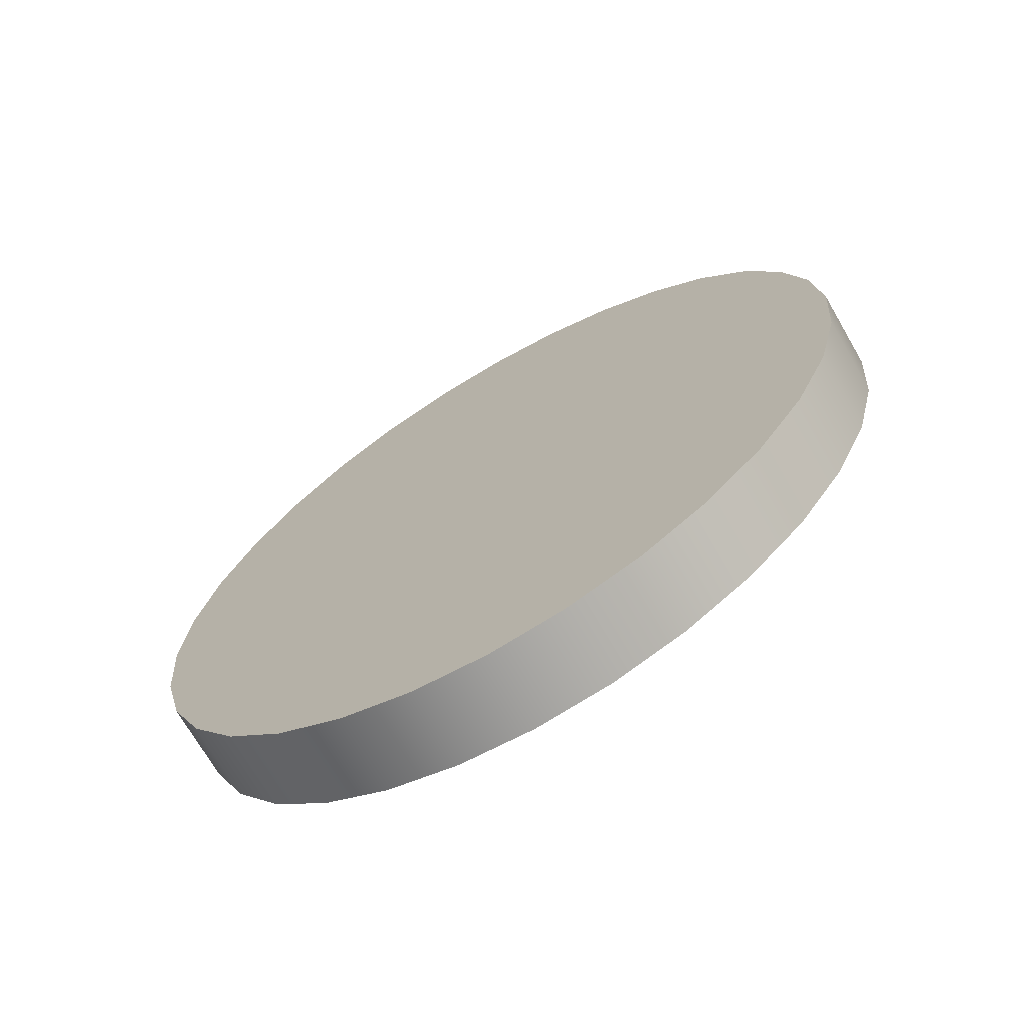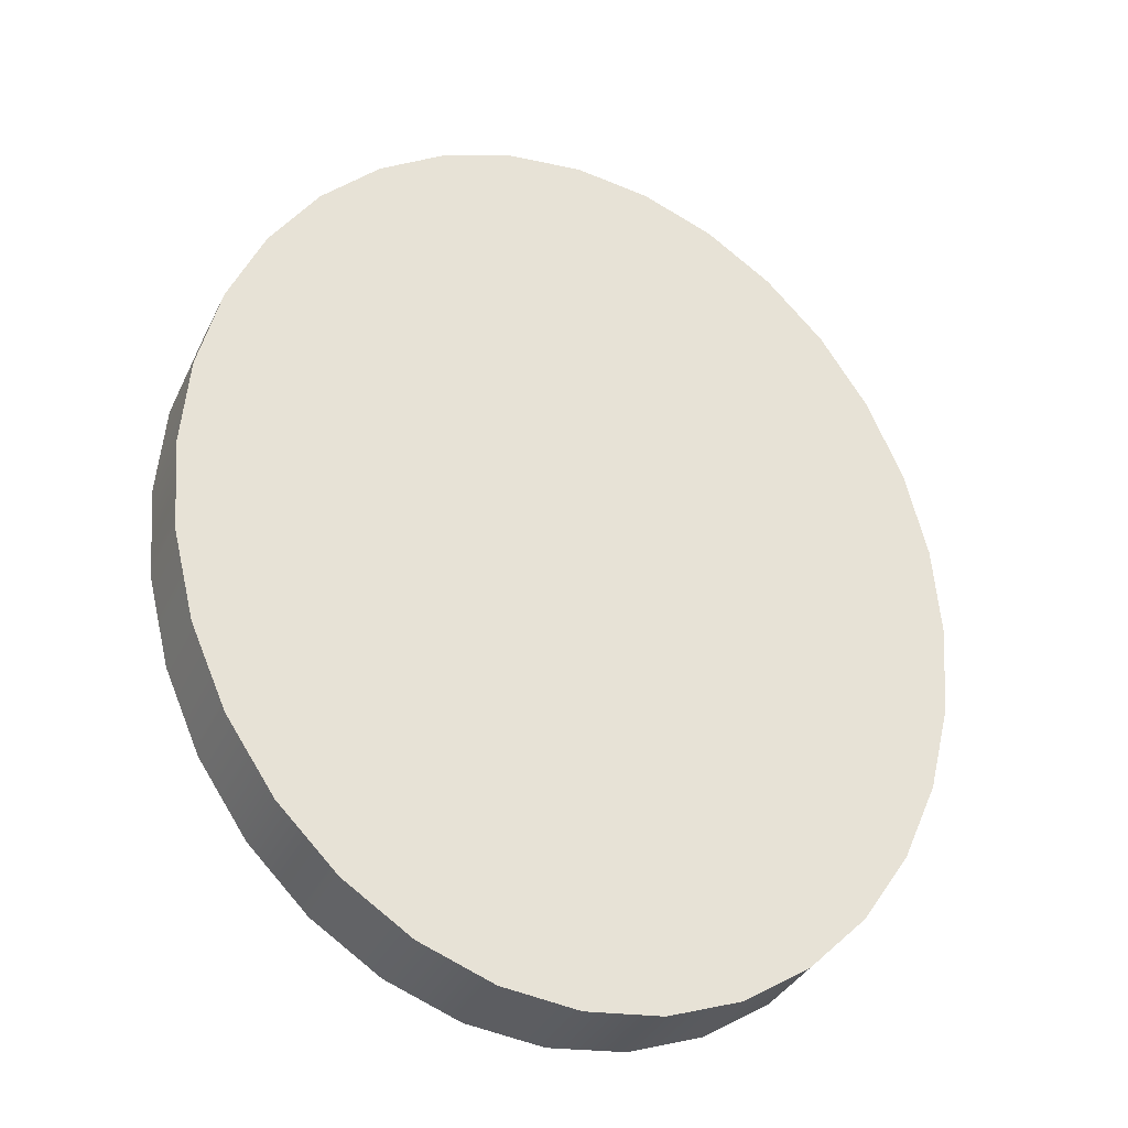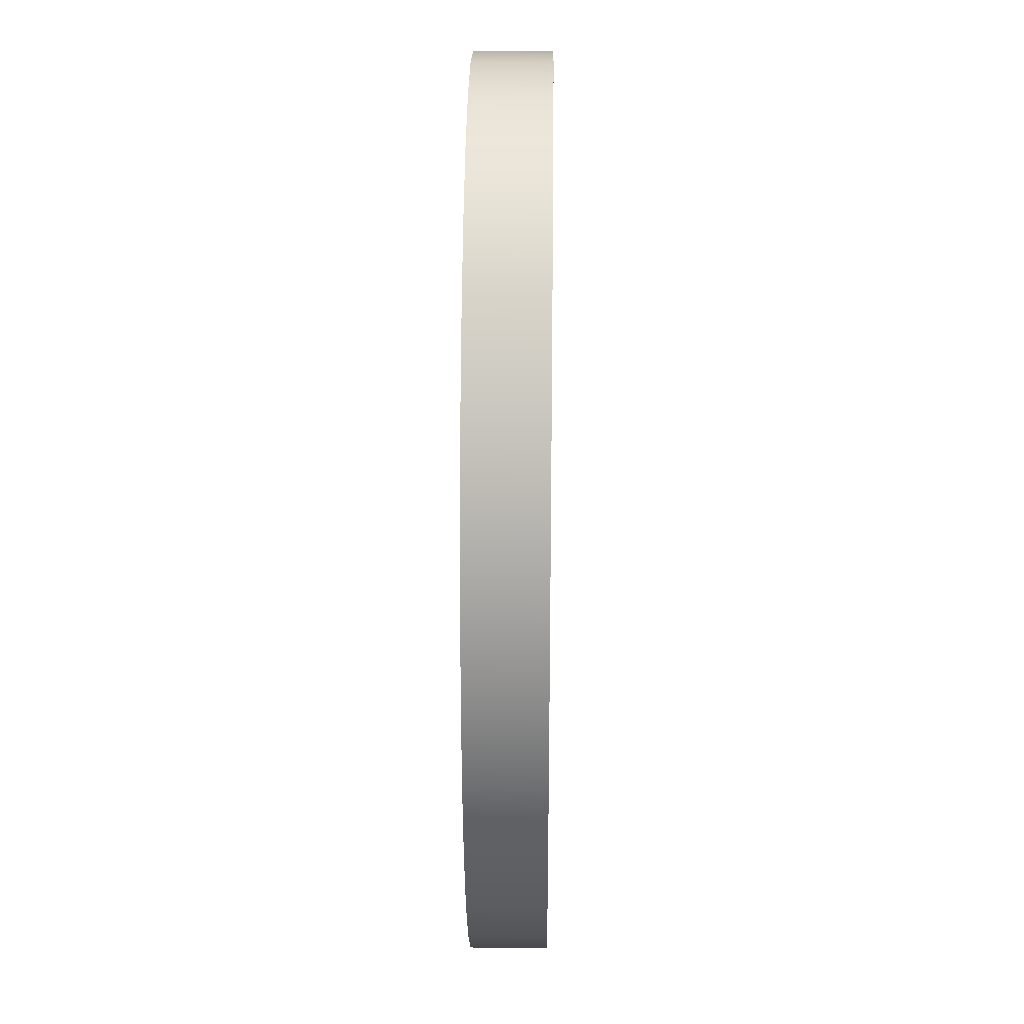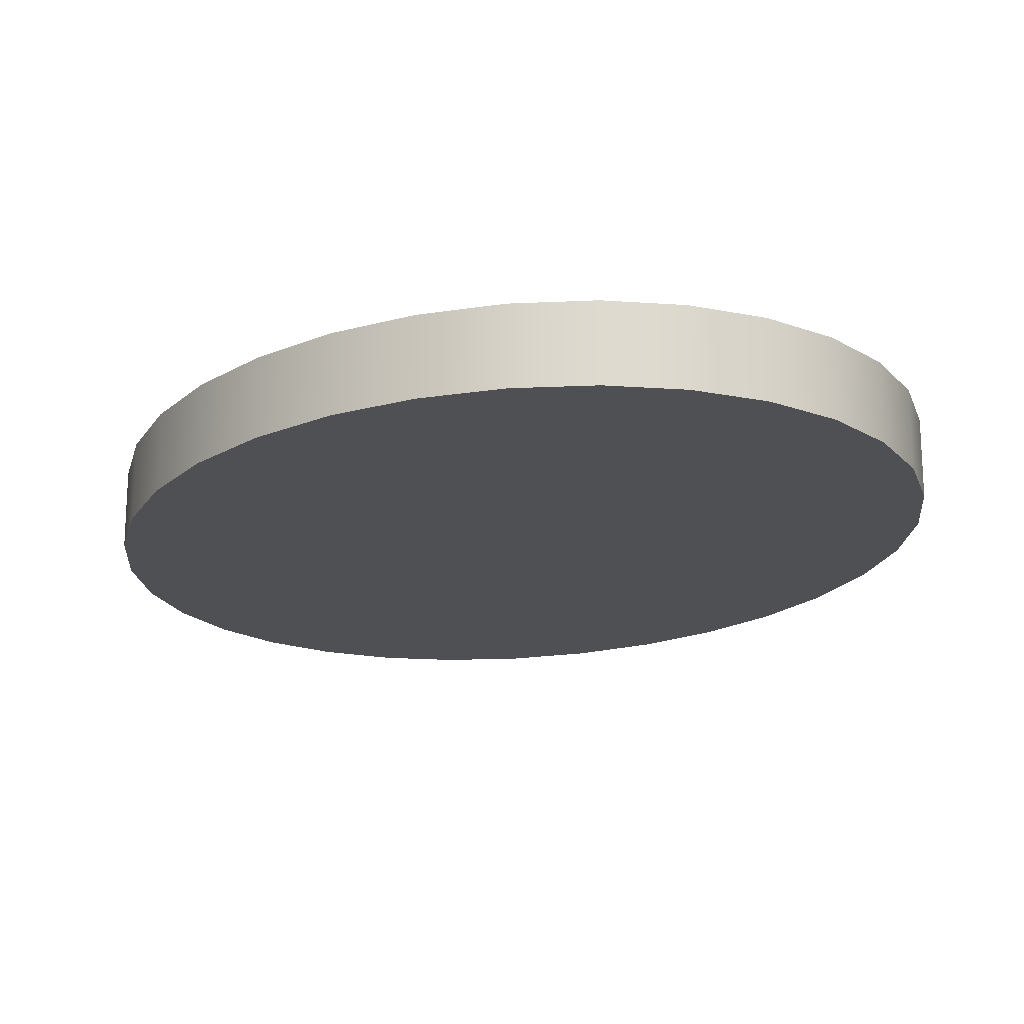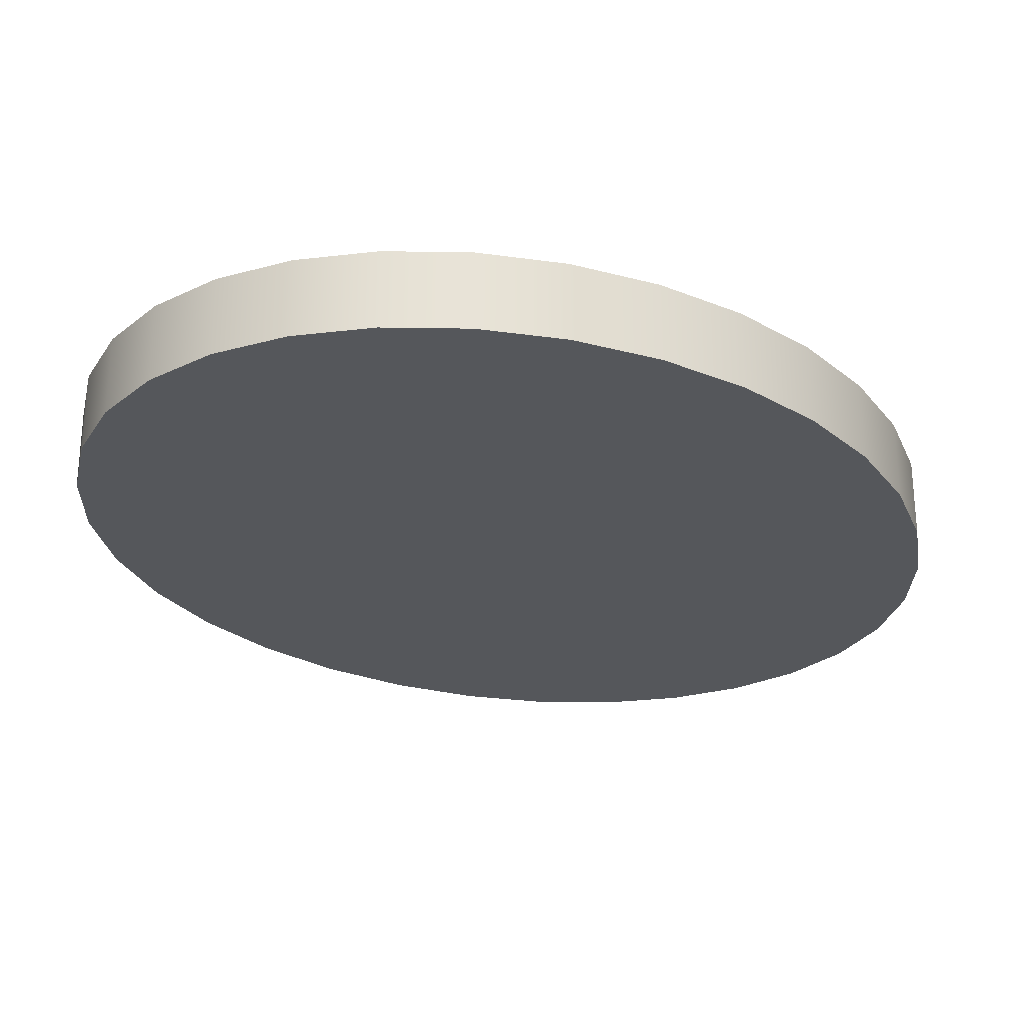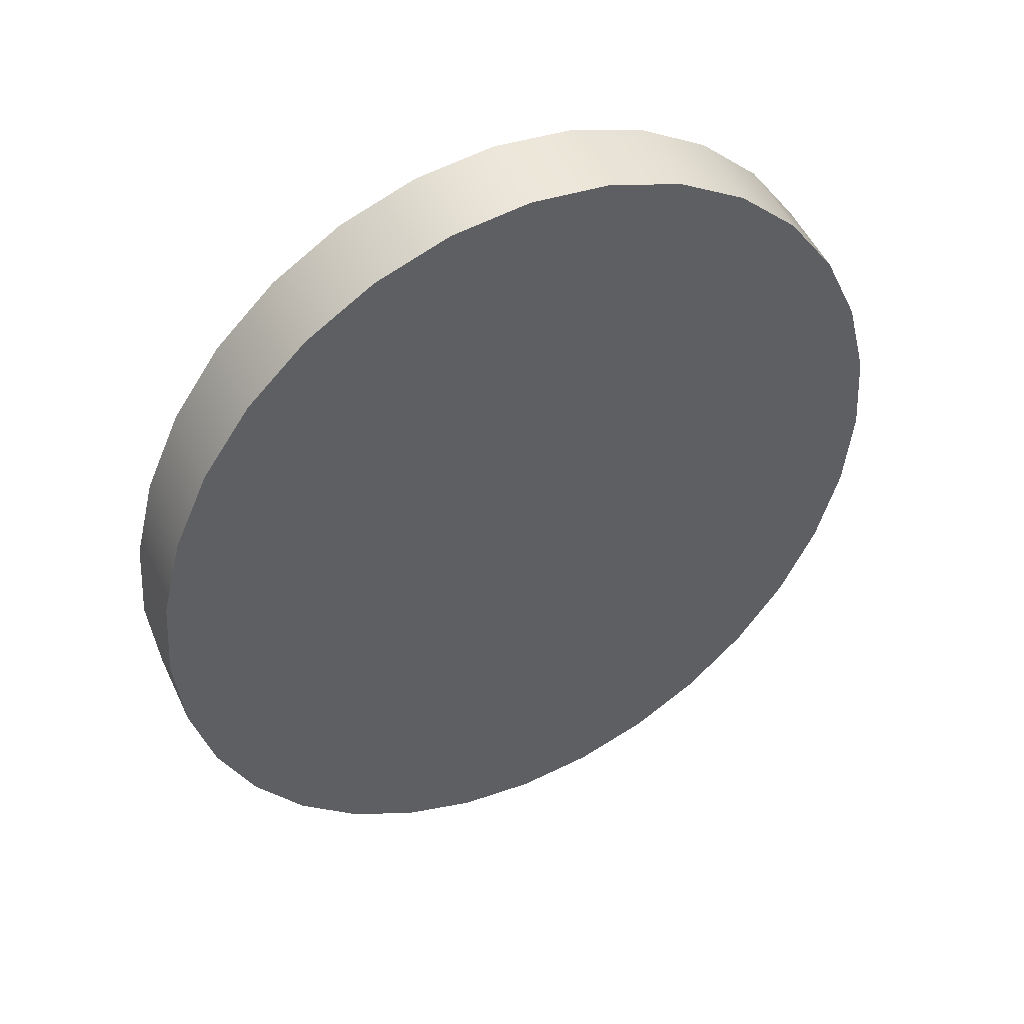
<metadata>
{"format":"obj","ext":"obj","renderer":"f3d","projection":"perspective","resolution":1024,"background":"white","views":[{"elev":-71.4,"azim":30.1,"up":"+Z"},{"elev":-34.9,"azim":-23.1,"up":"+Z"},{"elev":26.3,"azim":-89.1,"up":"+Z"},{"elev":-18.5,"azim":151.9,"up":"+Y"},{"elev":-26.7,"azim":43.7,"up":"+Y"},{"elev":51.4,"azim":155.4,"up":"+Z"}]}
</metadata>
<code>
o Cylinder
g Cylinder
v -6.426 0 3.926
v -6.426 0.6506 3.926
v -6.365 0 4.692
v -6.365 0.6506 4.692
v -6.182 0 5.429
v -6.182 0.6506 5.429
v -5.885 0 6.108
v -5.885 0.6506 6.108
v -5.485 0 6.703
v -5.485 0.6506 6.703
v -4.998 0 7.191
v -4.998 0.6506 7.191
v -4.443 0 7.554
v -4.443 0.6506 7.554
v -3.84 0 7.777
v -3.84 0.6506 7.777
v -3.213 0 7.853
v -3.213 0.6506 7.853
v -2.586 0 7.777
v -2.586 0.6506 7.777
v -1.984 0 7.554
v -1.984 0.6506 7.554
v -1.428 0 7.191
v -1.428 0.6506 7.191
v -0.9411 0 6.703
v -0.9411 0.6506 6.703
v -0.5415 0 6.108
v -0.5415 0.6506 6.108
v -0.2446 0 5.429
v -0.2446 0.6506 5.429
v -0.06174 0 4.692
v -0.06174 0.6506 4.692
v -2.384e-07 0 3.926
v -2.384e-07 0.6506 3.926
v -0.06174 0 3.16
v -0.06174 0.6506 3.16
v -0.2446 0 2.424
v -0.2446 0.6506 2.424
v -0.5415 0 1.745
v -0.5415 0.6506 1.745
v -0.9411 0 1.15
v -0.9411 0.6506 1.15
v -1.428 0 0.6617
v -1.428 0.6506 0.6617
v -1.984 0 0.2989
v -1.984 0.6506 0.2989
v -2.586 0 0.07544
v -2.586 0.6506 0.07544
v -3.213 0 0
v -3.213 0.6506 0
v -3.84 0 0.07544
v -3.84 0.6506 0.07544
v -4.443 0 0.2989
v -4.443 0.6506 0.2989
v -4.998 0 0.6617
v -4.998 0.6506 0.6617
v -5.485 0 1.15
v -5.485 0.6506 1.15
v -5.885 0 1.745
v -5.885 0.6506 1.745
v -6.182 0 2.424
v -6.182 0.6506 2.424
v -6.365 0 3.16
v -6.365 0.6506 3.16
v -3.213 0 3.926
v -3.213 0.6506 3.926
f 1 65 3
f 3 65 5
f 5 65 7
f 7 65 9
f 9 65 11
f 11 65 13
f 13 65 15
f 15 65 17
f 17 65 19
f 19 65 21
f 21 65 23
f 23 65 25
f 25 65 27
f 27 65 29
f 29 65 31
f 31 65 33
f 33 65 35
f 35 65 37
f 37 65 39
f 39 65 41
f 41 65 43
f 43 65 45
f 45 65 47
f 47 65 49
f 49 65 51
f 51 65 53
f 53 65 55
f 55 65 57
f 57 65 59
f 59 65 61
f 61 65 63
f 63 65 1
f 4 66 2
f 6 66 4
f 8 66 6
f 10 66 8
f 12 66 10
f 14 66 12
f 16 66 14
f 18 66 16
f 20 66 18
f 22 66 20
f 24 66 22
f 26 66 24
f 28 66 26
f 30 66 28
f 32 66 30
f 34 66 32
f 36 66 34
f 38 66 36
f 40 66 38
f 42 66 40
f 44 66 42
f 46 66 44
f 48 66 46
f 50 66 48
f 52 66 50
f 54 66 52
f 56 66 54
f 58 66 56
f 60 66 58
f 62 66 60
f 64 66 62
f 2 66 64
f 4 2 1
f 1 3 4
f 6 4 3
f 3 5 6
f 8 6 5
f 5 7 8
f 10 8 7
f 7 9 10
f 12 10 9
f 9 11 12
f 14 12 11
f 11 13 14
f 16 14 13
f 13 15 16
f 18 16 15
f 15 17 18
f 20 18 17
f 17 19 20
f 22 20 19
f 19 21 22
f 24 22 21
f 21 23 24
f 26 24 23
f 23 25 26
f 28 26 25
f 25 27 28
f 30 28 27
f 27 29 30
f 32 30 29
f 29 31 32
f 34 32 31
f 31 33 34
f 36 34 33
f 33 35 36
f 38 36 35
f 35 37 38
f 40 38 37
f 37 39 40
f 42 40 39
f 39 41 42
f 44 42 41
f 41 43 44
f 46 44 43
f 43 45 46
f 48 46 45
f 45 47 48
f 50 48 47
f 47 49 50
f 52 50 49
f 49 51 52
f 54 52 51
f 51 53 54
f 56 54 53
f 53 55 56
f 58 56 55
f 55 57 58
f 60 58 57
f 57 59 60
f 62 60 59
f 59 61 62
f 64 62 61
f 61 63 64
f 2 64 63
f 63 1 2

</code>
